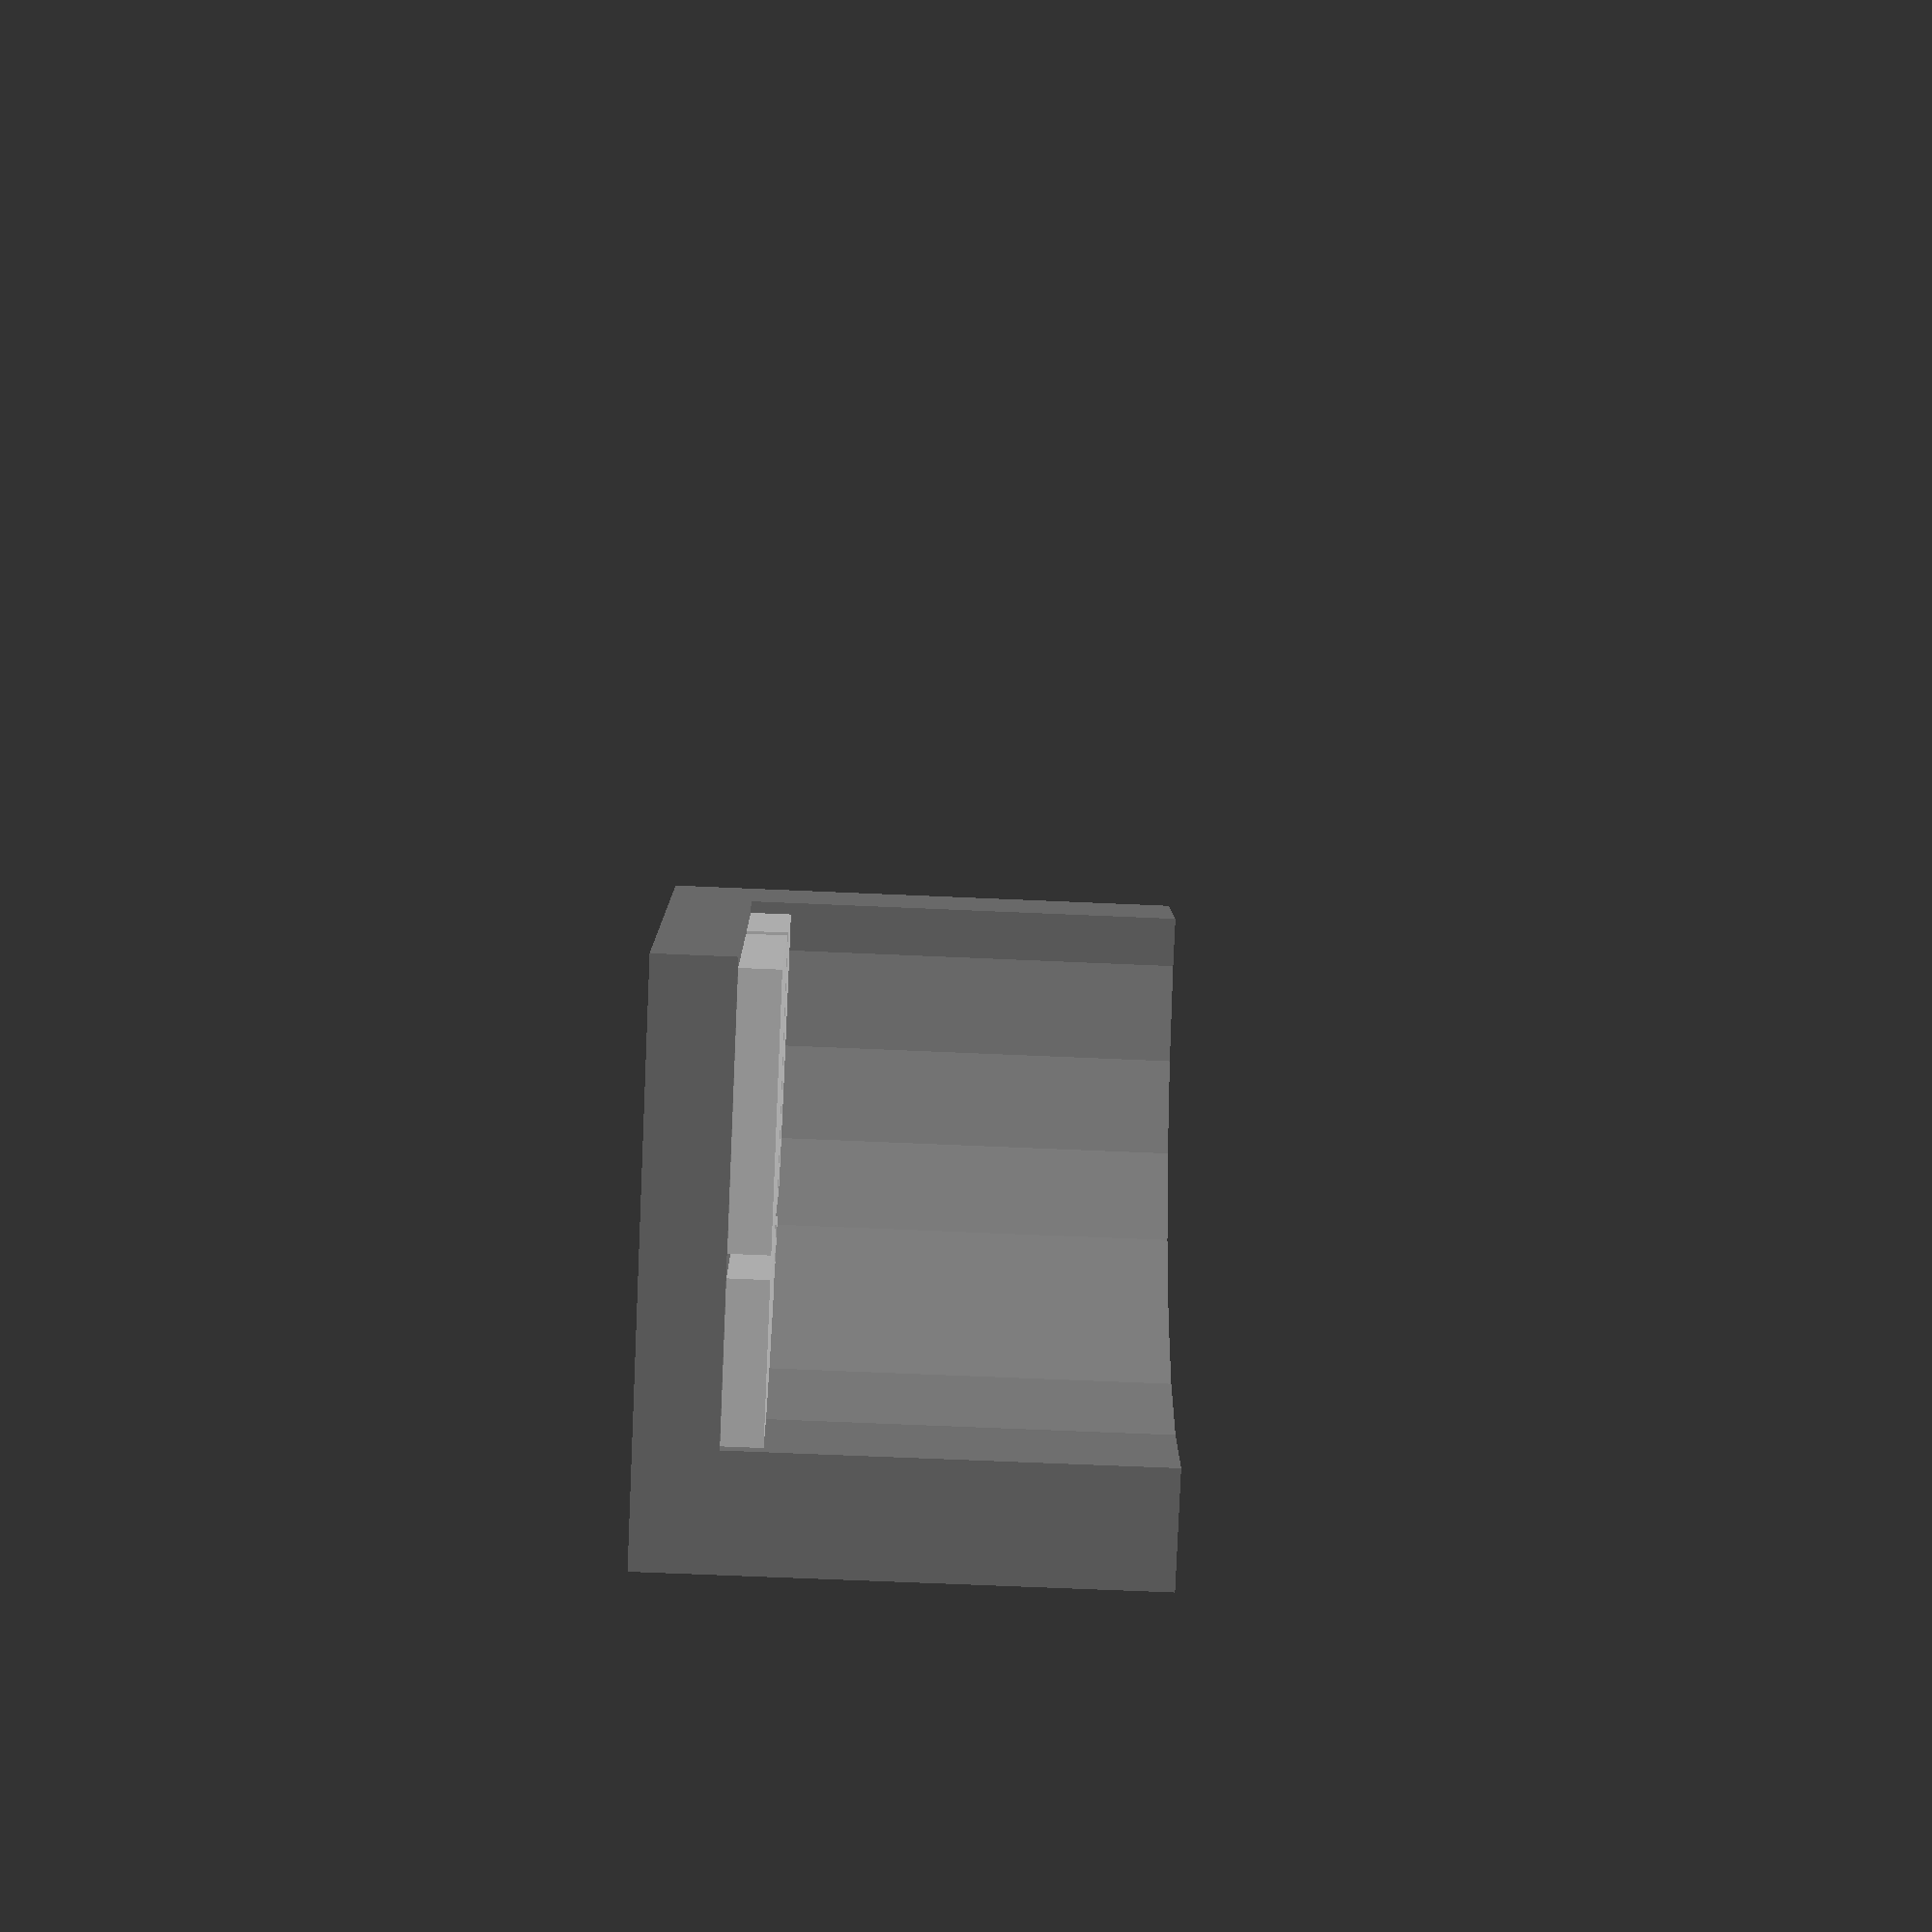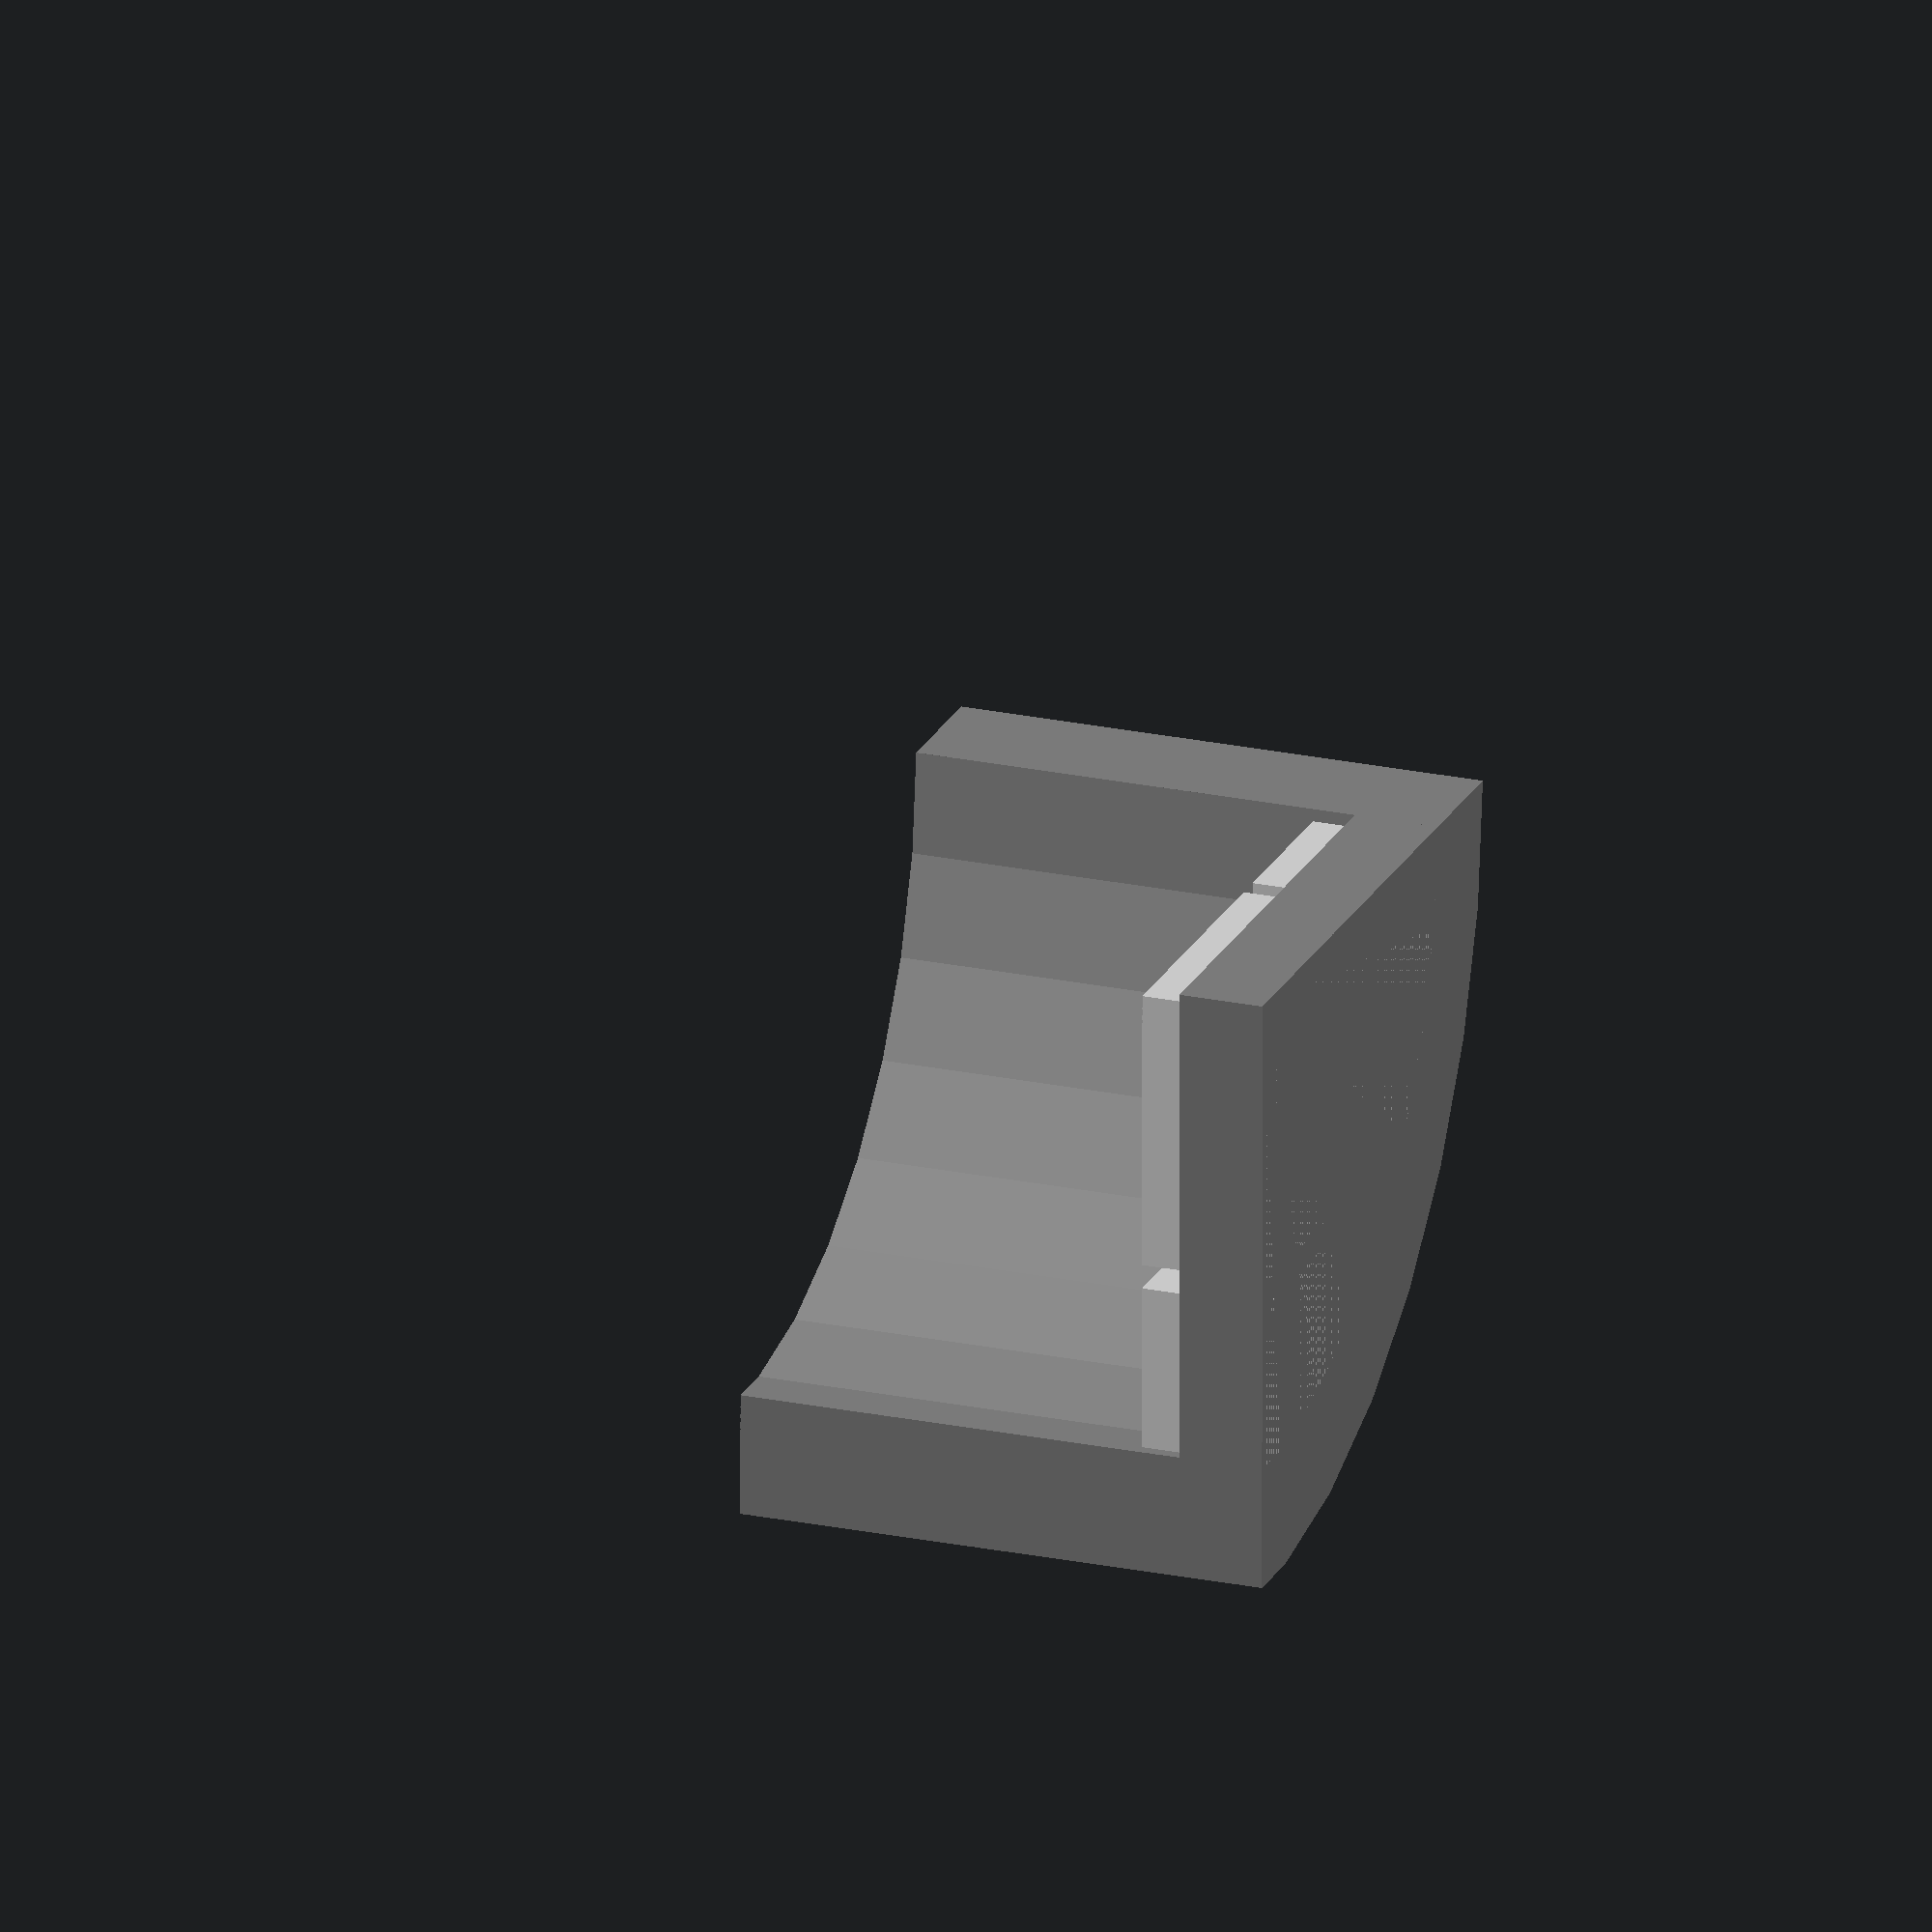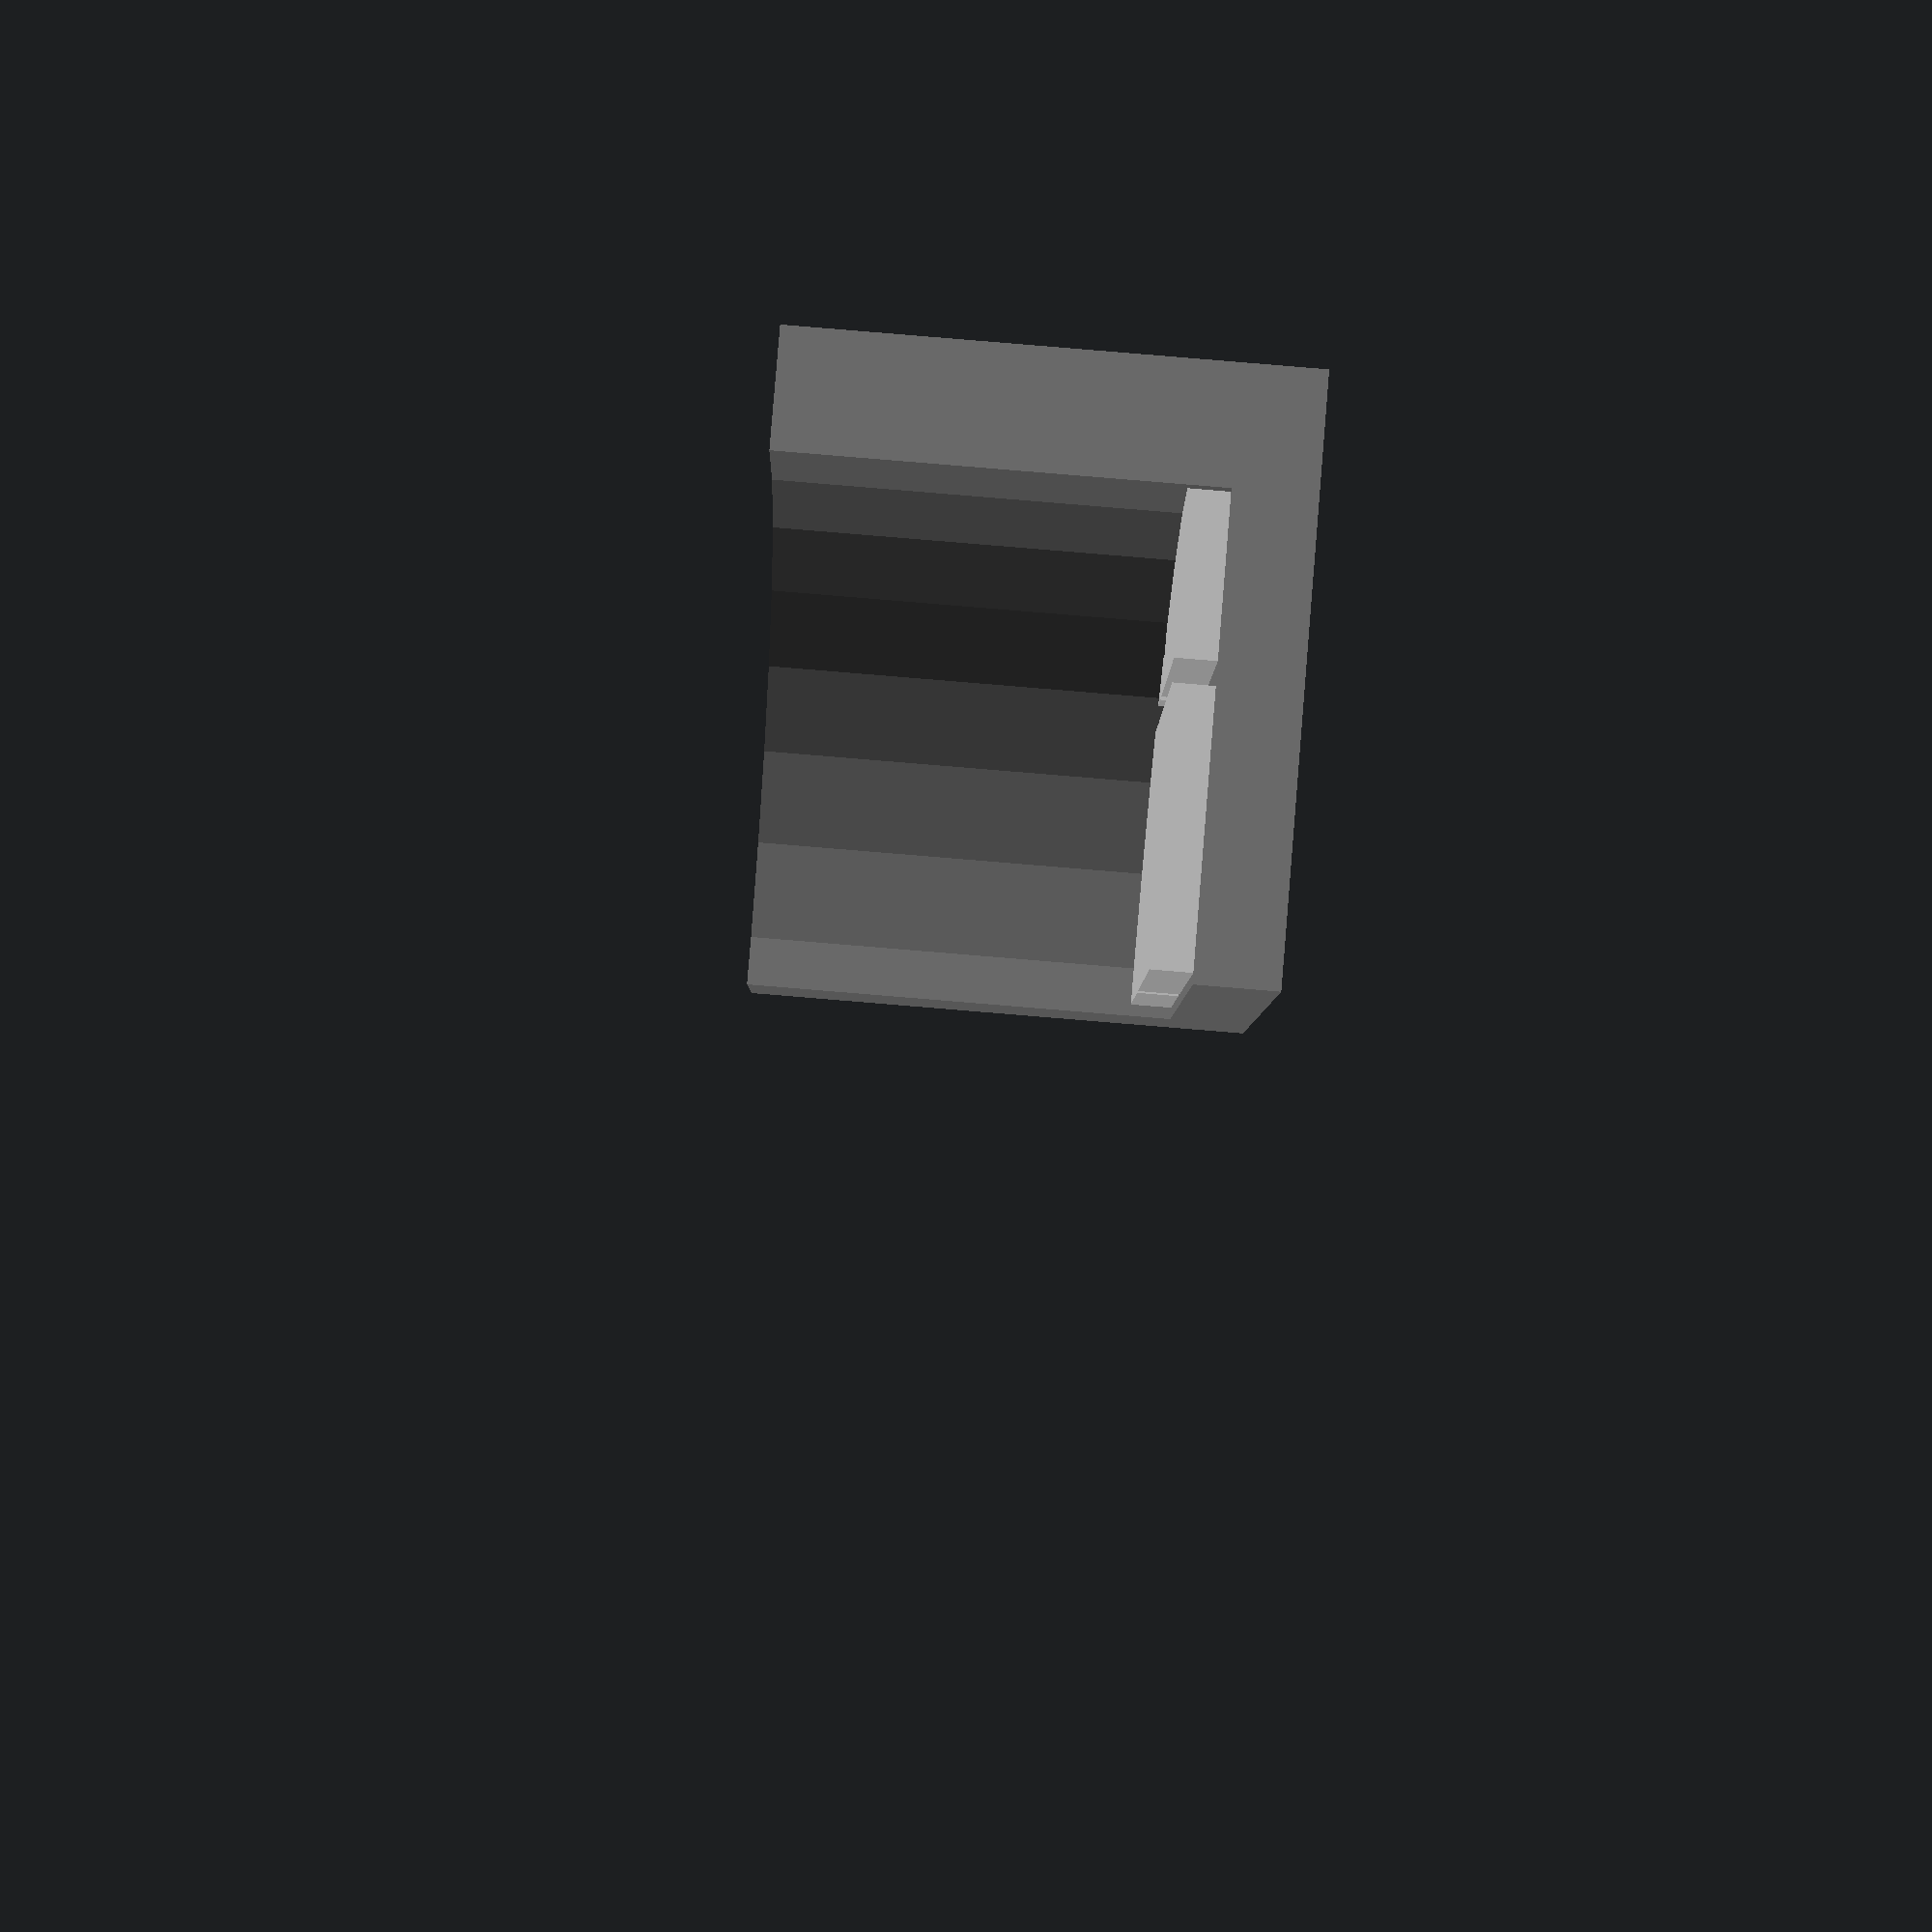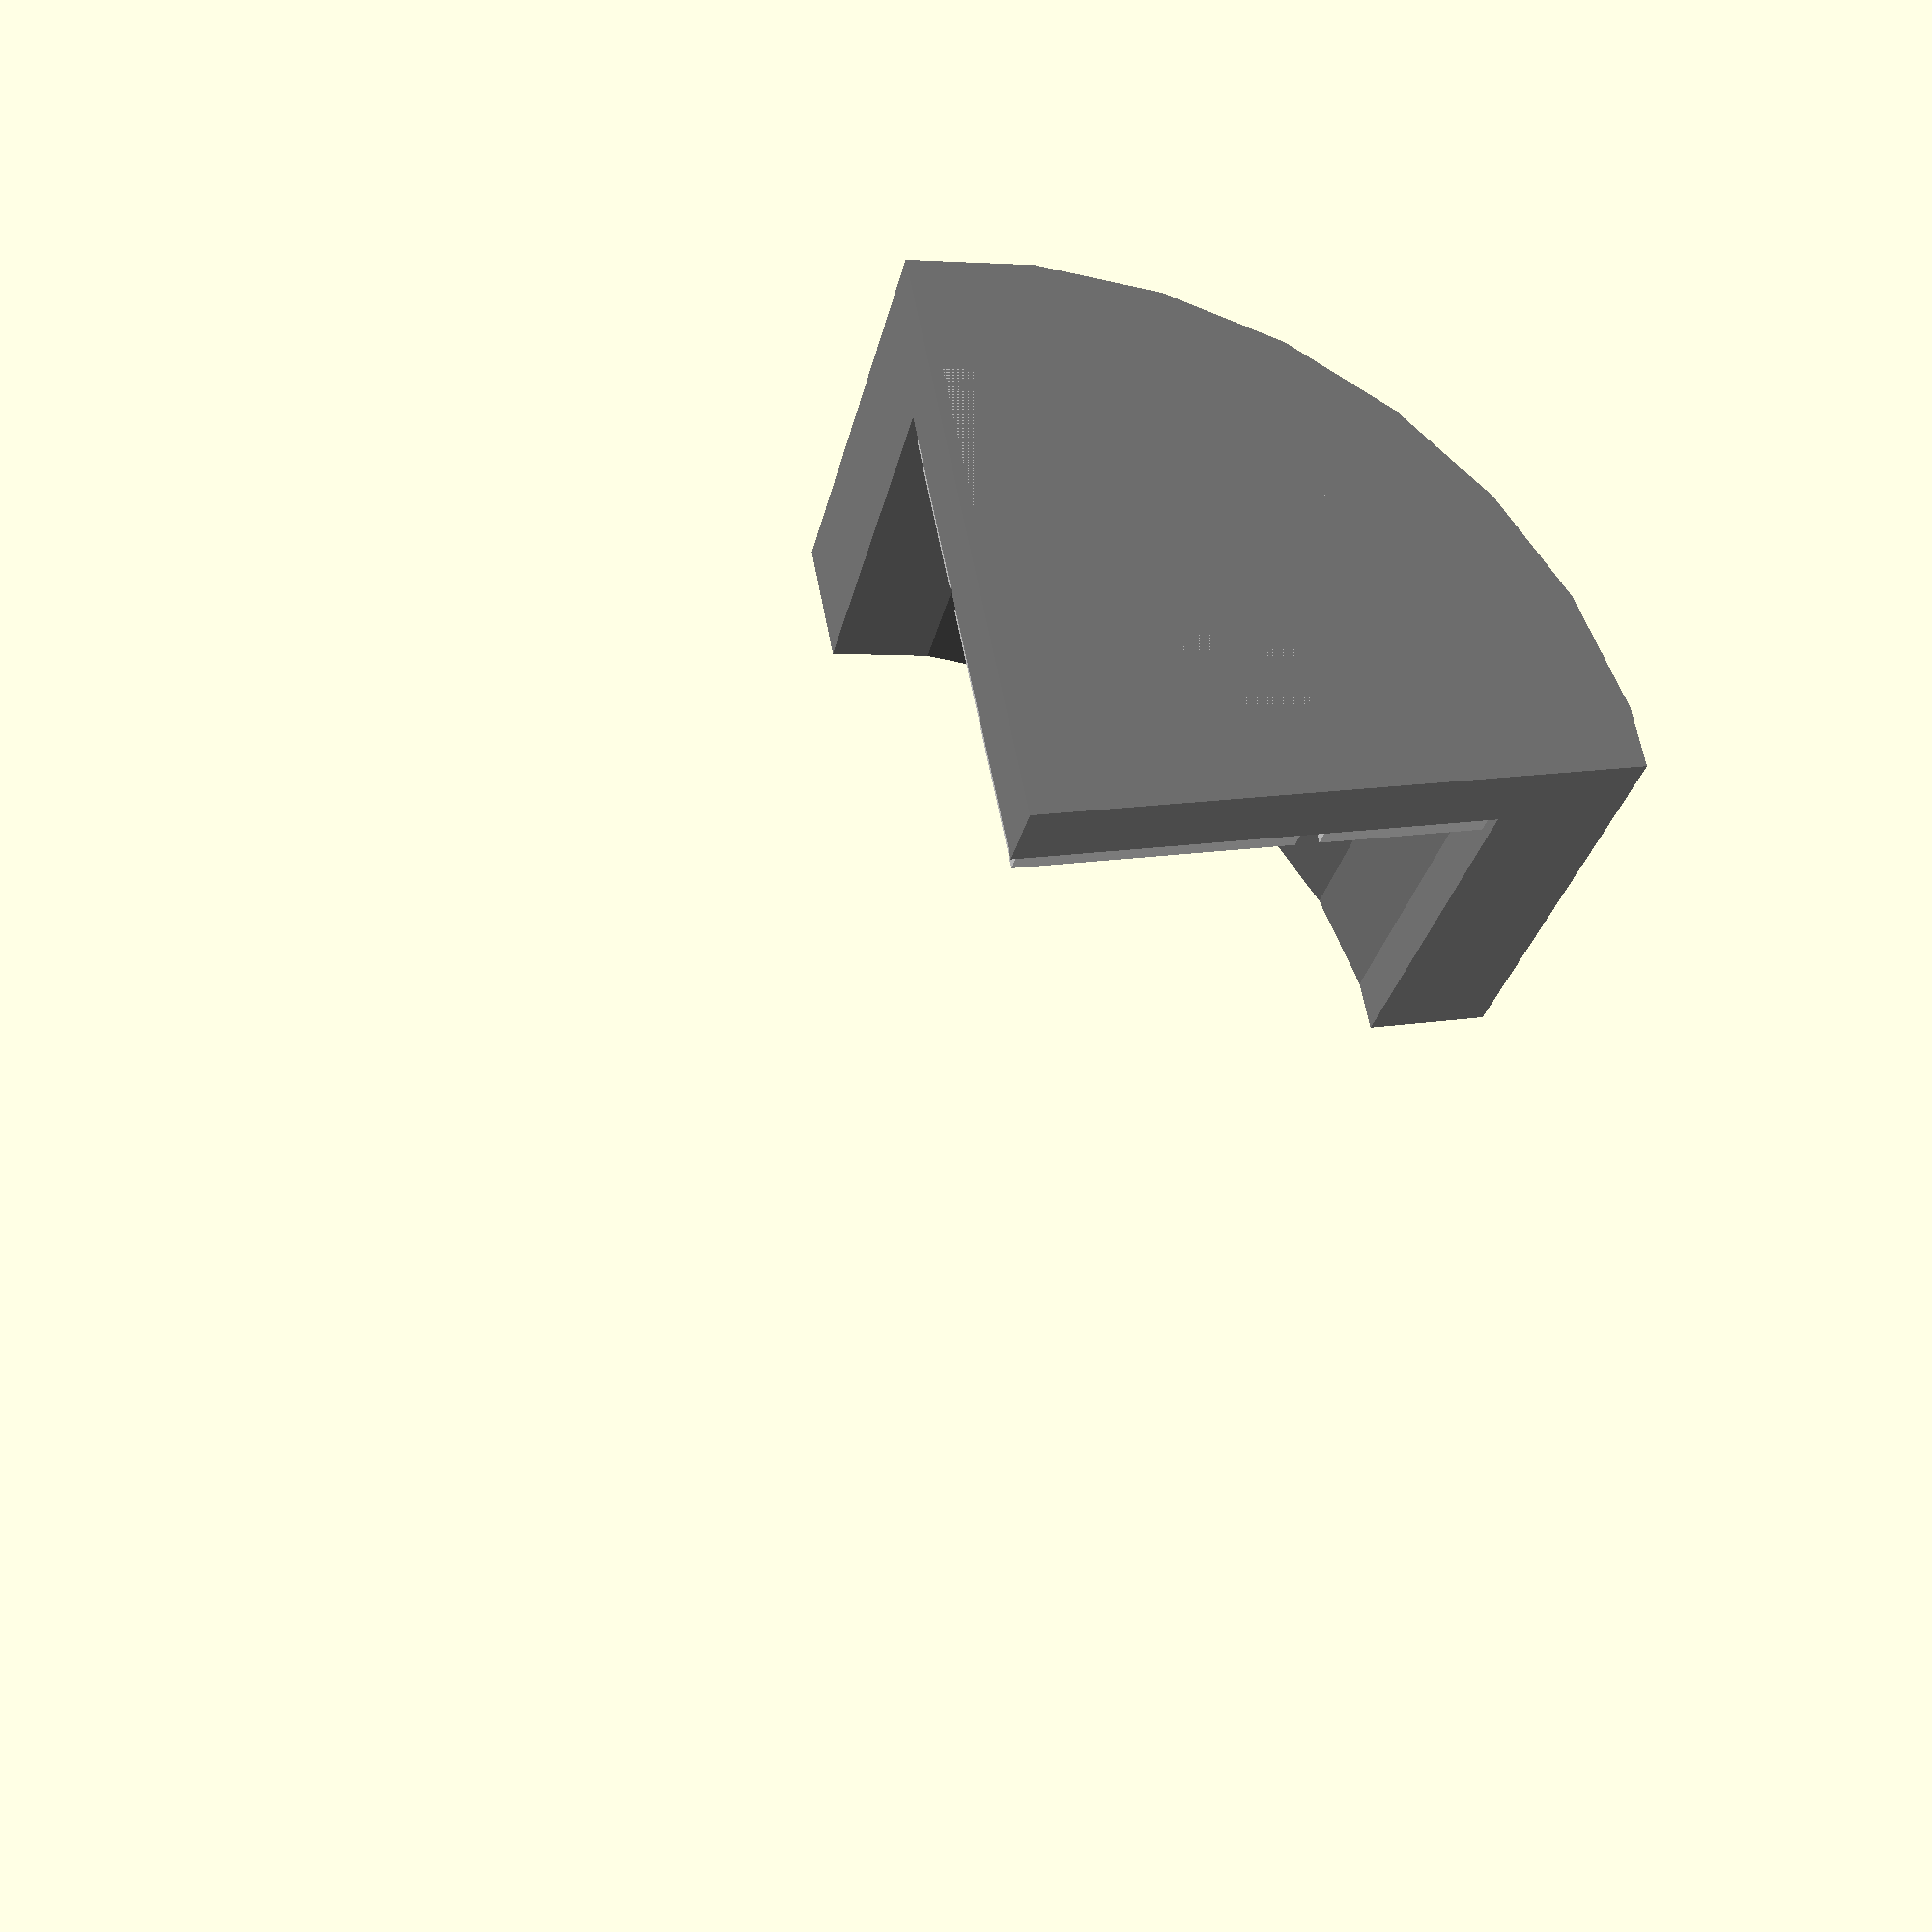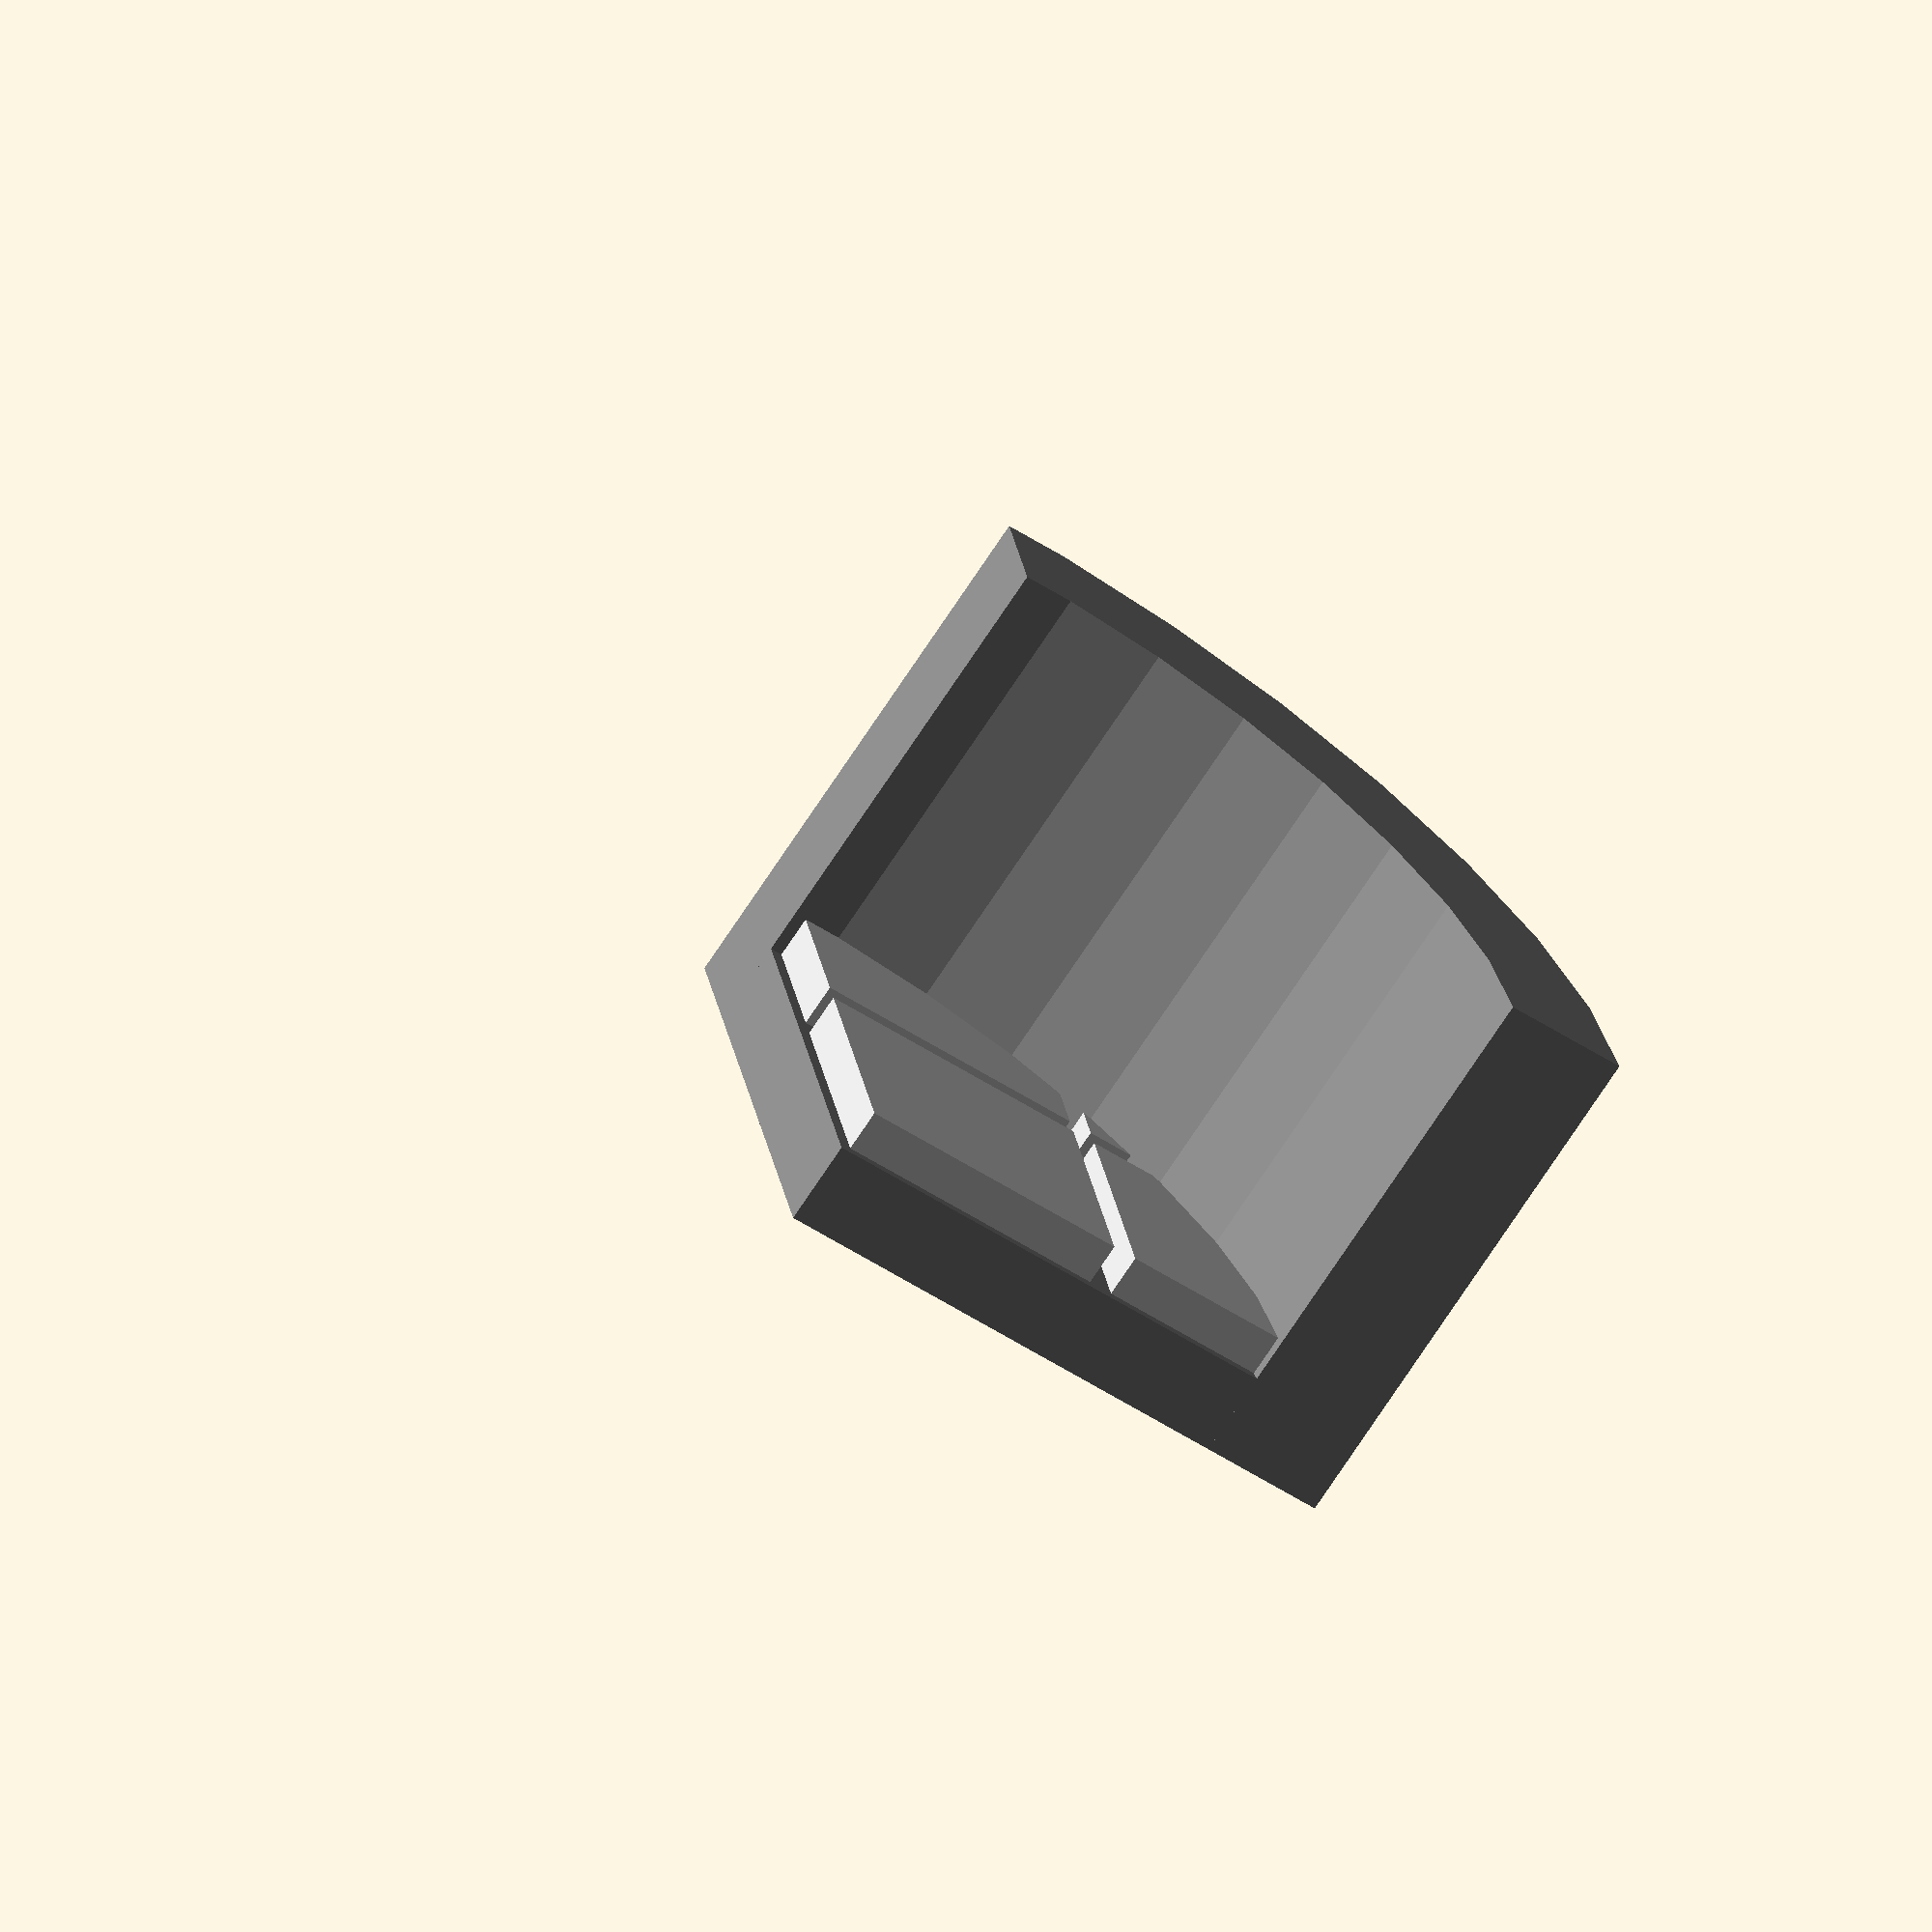
<openscad>
color("LightGray") {
    intersection () {
        union() {
            translate([1,1,0]) cube([23,23,6+4.5]);
            translate([25+1,1,0]) cube([23,23,6+4.5]);
            translate([1,25+1,0]) cube([23,23,6+4.5]);
            translate([25+1,25+1,0]) cube([23,23,6+4.5]);
        }
        cylinder(50,50-10.2,50-10.2);
    }
}
color("Grey") {
    intersection() {
        cube([50,50,7]);
        cylinder(50,50-10.2,50-10.2);
    }
    intersection() {
        difference() {
            cylinder(50-6,50,50);
            cylinder(50,50-10.2,50-10.2);
        }
        cube([50,50,50]);
    }
}

</openscad>
<views>
elev=240.4 azim=202.5 roll=272.7 proj=p view=wireframe
elev=337.5 azim=179.9 roll=110.4 proj=o view=solid
elev=91.8 azim=357.2 roll=85.3 proj=p view=wireframe
elev=207.3 azim=101.2 roll=11.3 proj=p view=wireframe
elev=71.7 azim=350.3 roll=326.8 proj=o view=wireframe
</views>
